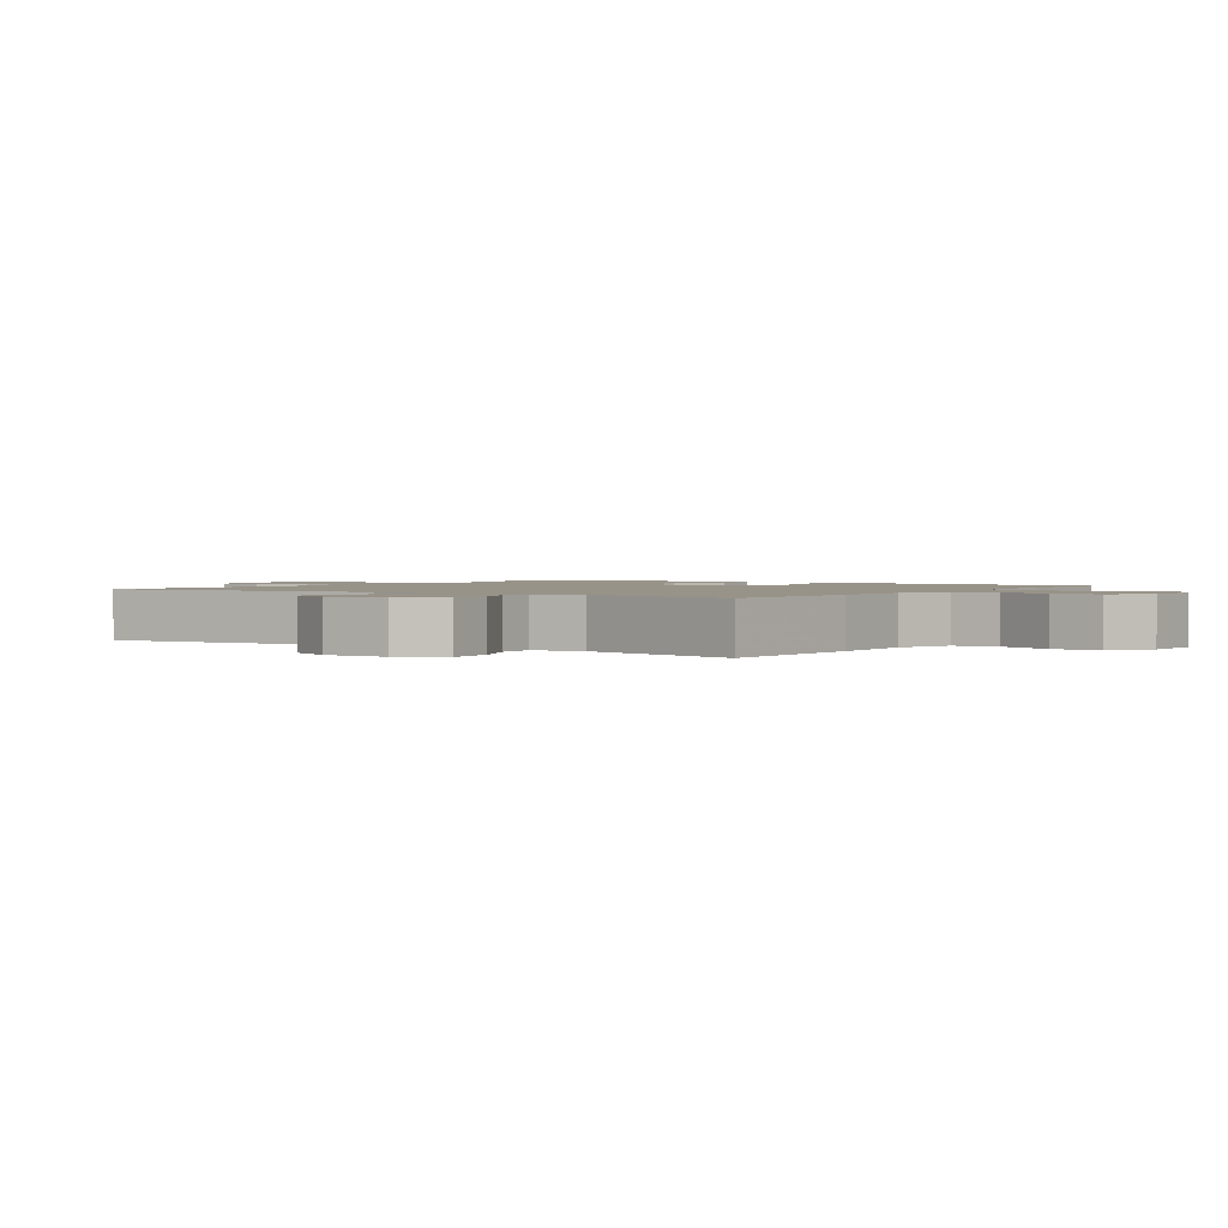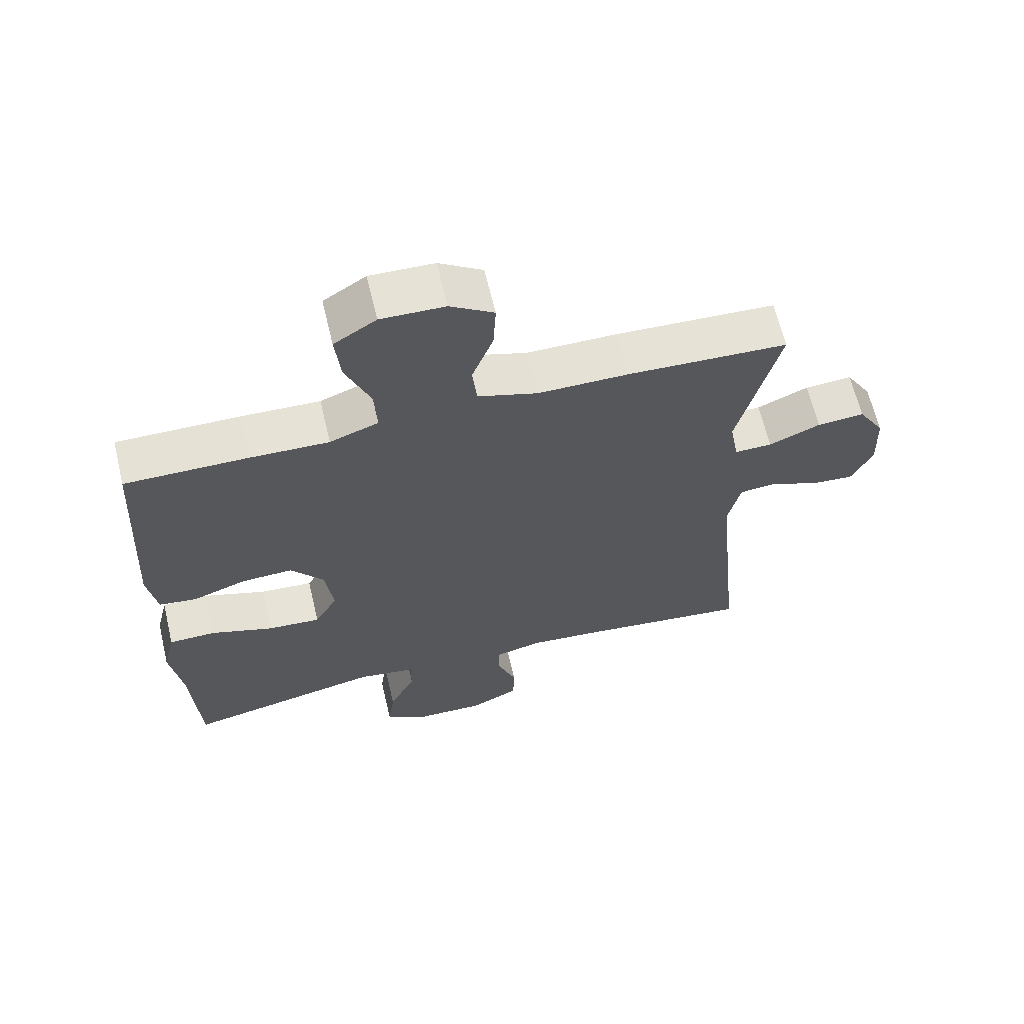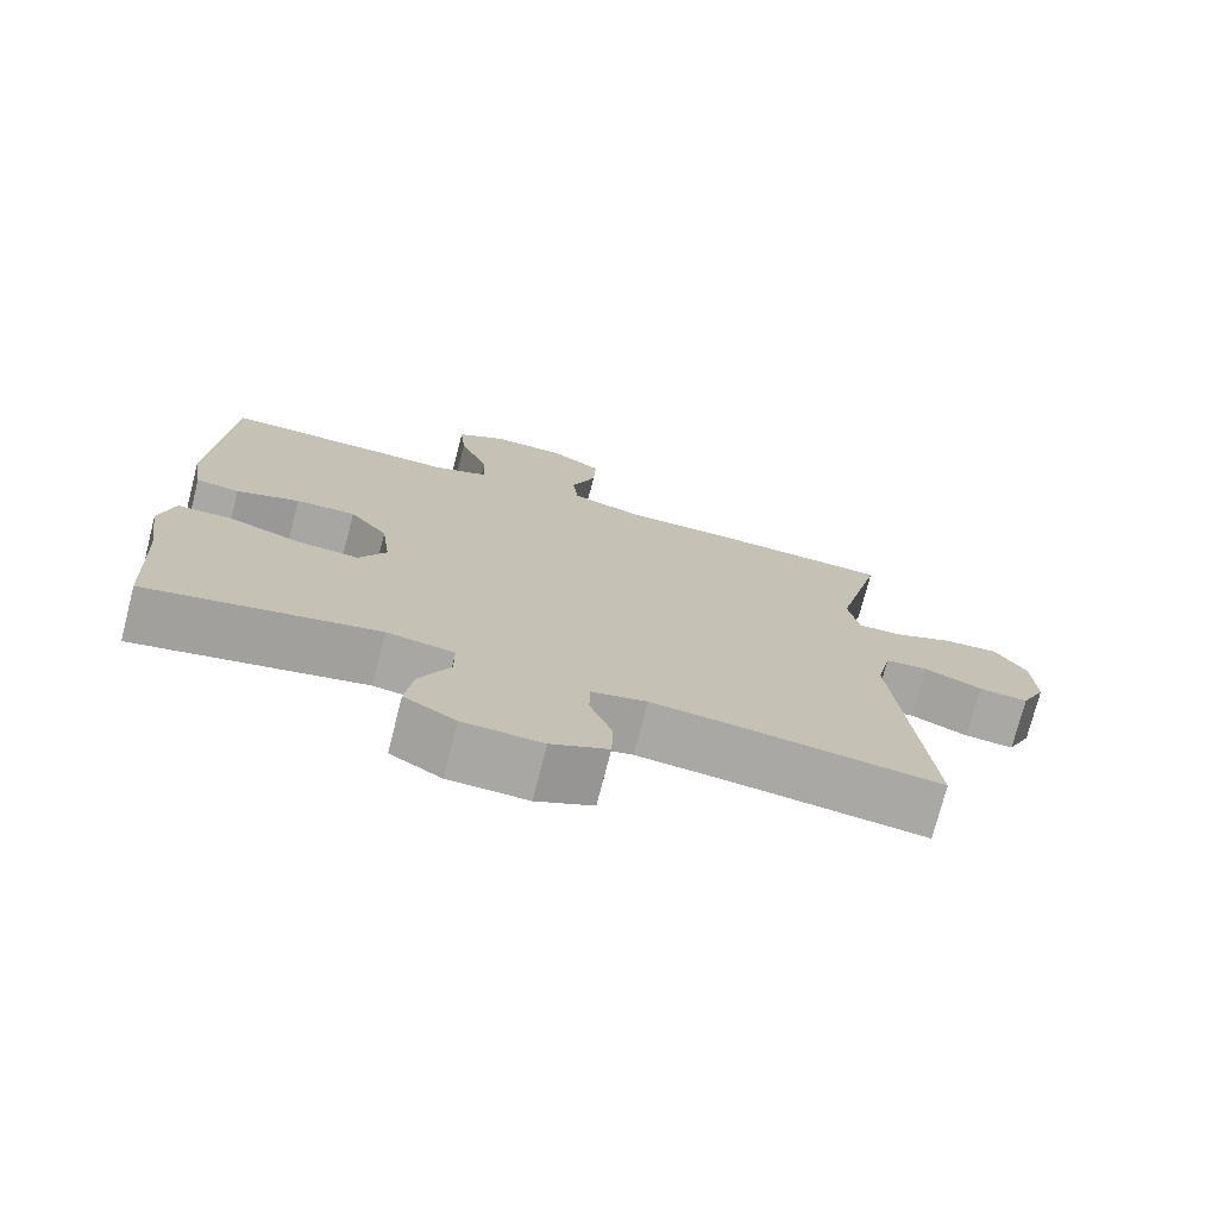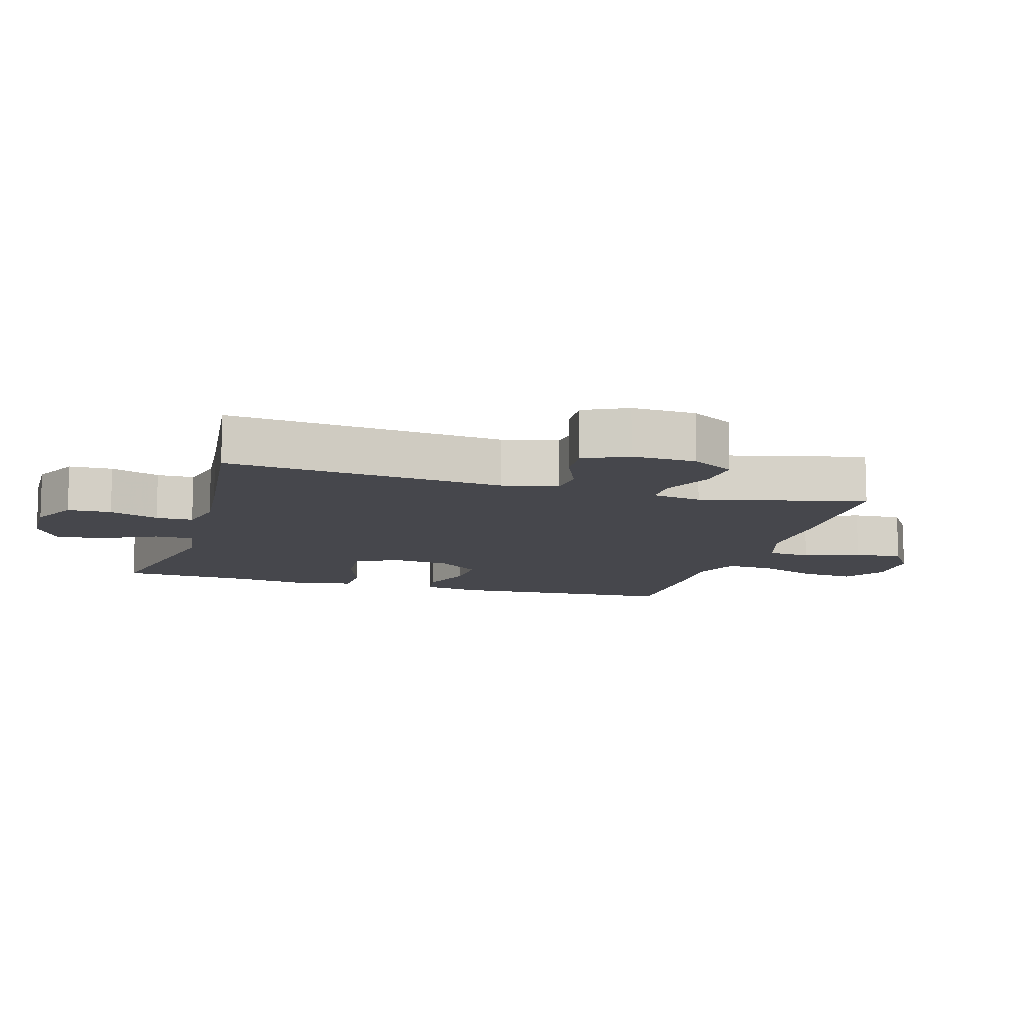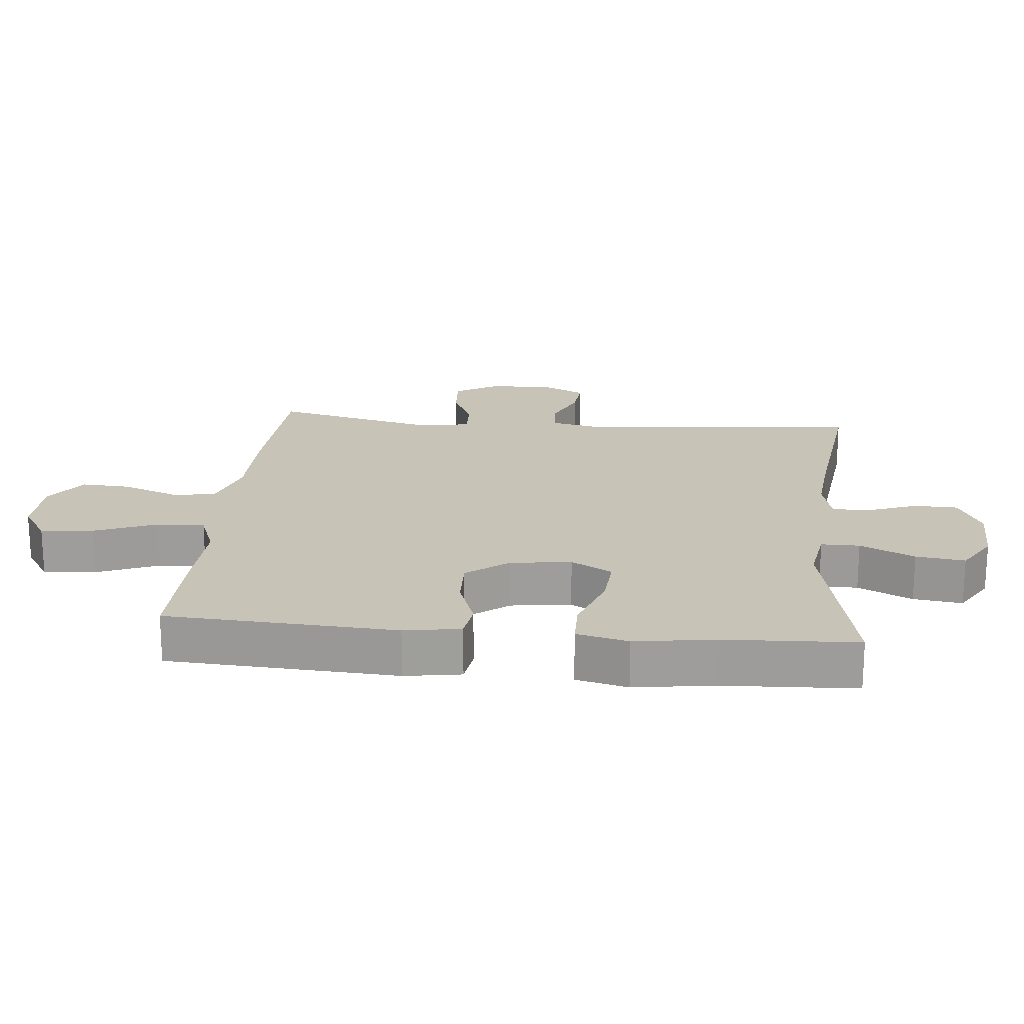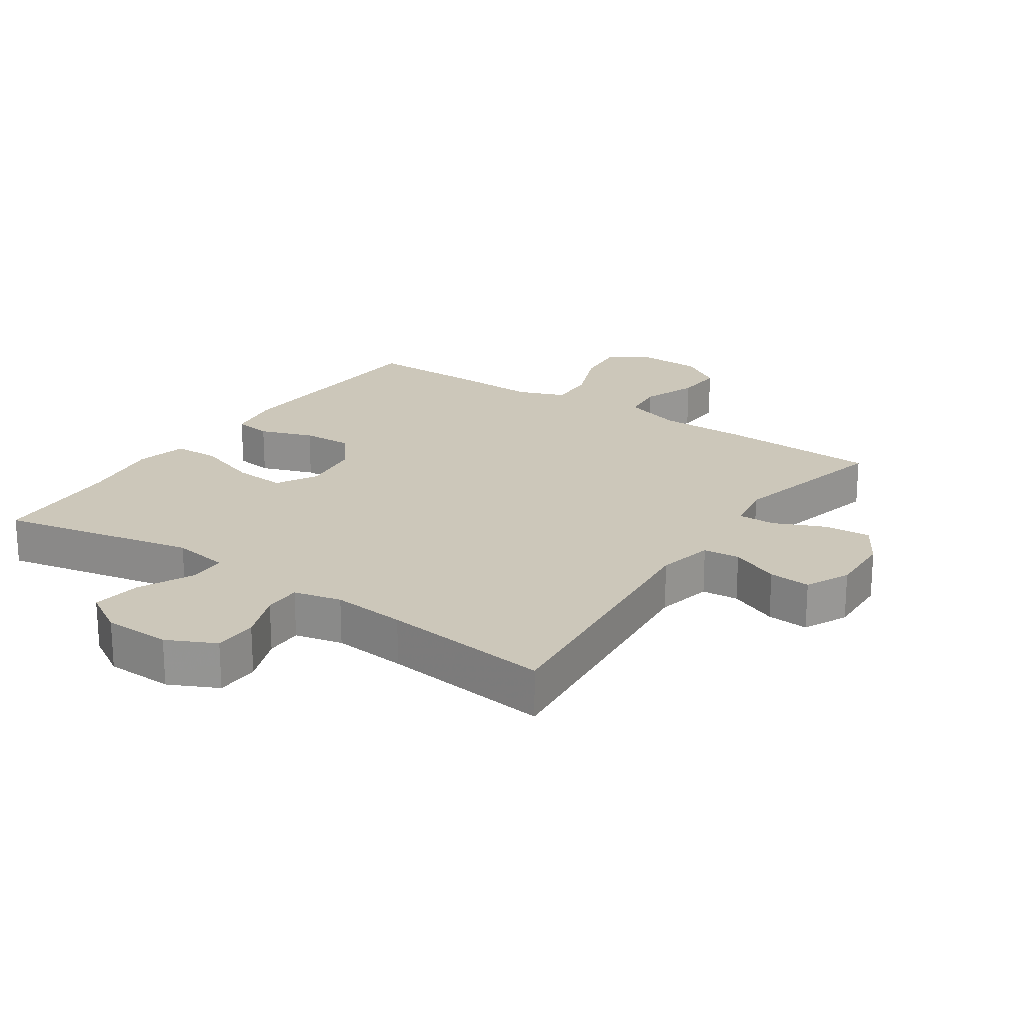
<metadata>
{"format":"obj","ext":"obj","renderer":"f3d","projection":"perspective","resolution":1024,"background":"white","views":[{"elev":1.6,"azim":-55.9,"up":"+Y"},{"elev":64.4,"azim":166.6,"up":"+Z"},{"elev":-74.6,"azim":165.6,"up":"+Z"},{"elev":-10.9,"azim":-106.3,"up":"+Y"},{"elev":19.6,"azim":95.6,"up":"+Y"},{"elev":21.4,"azim":-145.8,"up":"+Y"}]}
</metadata>
<code>
v -0.5 0.07 -0.5
v -0.458 0.07 -0.075
v -0.477 0.07 0.011
v -0.533 0.07 0.016
v -0.608 0.07 -0.016
v -0.672 0.07 -0.021
v -0.704 0.07 0.046
v -0.7 0.07 0.144
v -0.66 0.07 0.21
v -0.588 0.07 0.205
v -0.51 0.07 0.171
v -0.453 0.07 0.17
v -0.439 0.07 0.247
v -0.5 0.07 0.5
v -0.256 0.07 0.511
v -0.119 0.07 0.511
v -0.028 0.07 0.54
v -0.021 0.07 0.607
v -0.053 0.07 0.692
v -0.057 0.07 0.767
v 0.009 0.07 0.81
v 0.106 0.07 0.813
v 0.17 0.07 0.772
v 0.162 0.07 0.691
v 0.124 0.07 0.597
v 0.12 0.07 0.523
v 0.194 0.07 0.495
v 0.313 0.07 0.499
v 0.5 0.07 0.5
v 0.52 0.07 0.148
v 0.506 0.07 0.062
v 0.449 0.07 0.054
v 0.367 0.07 0.083
v 0.289 0.07 0.086
v 0.239 0.07 0.022
v 0.227 0.07 -0.071
v 0.262 0.07 -0.134
v 0.342 0.07 -0.128
v 0.438 0.07 -0.095
v 0.509 0.07 -0.096
v 0.528 0.07 -0.175
v 0.51 0.07 -0.298
v 0.5 0.07 -0.5
v 0.2 0.07 -0.437
v 0.112 0.07 -0.451
v 0.112 0.07 -0.51
v 0.152 0.07 -0.593
v 0.162 0.07 -0.668
v 0.095 0.07 -0.708
v -0.008 0.07 -0.711
v -0.082 0.07 -0.675
v -0.084 0.07 -0.608
v -0.055 0.07 -0.532
v -0.055 0.07 -0.475
v -0.128 0.07 -0.458
v -0.241 0.07 -0.469
v -0.5 0 -0.5
v -0.458 0 -0.075
v -0.477 0 0.011
v -0.533 0 0.016
v -0.608 0 -0.016
v -0.672 0 -0.021
v -0.704 0 0.046
v -0.7 0 0.144
v -0.66 0 0.21
v -0.588 0 0.205
v -0.51 0 0.171
v -0.453 0 0.17
v -0.439 0 0.247
v -0.5 0 0.5
v -0.256 0 0.511
v -0.119 0 0.511
v -0.028 0 0.54
v -0.021 0 0.607
v -0.053 0 0.692
v -0.057 0 0.767
v 0.009 0 0.81
v 0.106 0 0.813
v 0.17 0 0.772
v 0.162 0 0.691
v 0.124 0 0.597
v 0.12 0 0.523
v 0.194 0 0.495
v 0.313 0 0.499
v 0.5 0 0.5
v 0.52 0 0.148
v 0.506 0 0.062
v 0.449 0 0.054
v 0.367 0 0.083
v 0.289 0 0.086
v 0.239 0 0.022
v 0.227 0 -0.071
v 0.262 0 -0.134
v 0.342 0 -0.128
v 0.438 0 -0.095
v 0.509 0 -0.096
v 0.528 0 -0.175
v 0.51 0 -0.298
v 0.5 0 -0.5
v 0.2 0 -0.437
v 0.112 0 -0.451
v 0.112 0 -0.51
v 0.152 0 -0.593
v 0.162 0 -0.668
v 0.095 0 -0.708
v -0.008 0 -0.711
v -0.082 0 -0.675
v -0.084 0 -0.608
v -0.055 0 -0.532
v -0.055 0 -0.475
v -0.128 0 -0.458
v -0.241 0 -0.469
f 51 52 53
f 50 51 53
f 49 50 53
f 48 49 53
f 47 48 53
f 46 47 53
f 45 46 53 54
f 44 45 54 55
f 42 43 44
f 42 44 55
f 41 42 55
f 40 41 55
f 39 40 55
f 38 39 55
f 31 32 33
f 30 31 33
f 29 30 33
f 28 29 33
f 27 28 33
f 26 27 33 34
f 23 24 25
f 22 23 25
f 21 22 25
f 20 21 25
f 19 20 25
f 18 19 25
f 17 18 25 26
f 26 34 35
f 17 26 35
f 16 17 35
f 16 35 36
f 15 16 36
f 14 15 36
f 13 14 36
f 9 10 11
f 8 9 11
f 7 8 11
f 6 7 11
f 5 6 11
f 4 5 11
f 3 4 11 12
f 56 1 2
f 13 36 37
f 12 13 37
f 3 12 37
f 2 3 37
f 56 2 37
f 37 38 55 56
f 109 108 107
f 109 107 106
f 109 106 105
f 109 105 104
f 109 104 103
f 109 103 102
f 110 109 102 101
f 111 110 101 100
f 100 99 98
f 111 100 98
f 111 98 97
f 111 97 96
f 111 96 95
f 111 95 94
f 89 88 87
f 89 87 86
f 89 86 85
f 89 85 84
f 89 84 83
f 90 89 83 82
f 81 80 79
f 81 79 78
f 81 78 77
f 81 77 76
f 81 76 75
f 81 75 74
f 82 81 74 73
f 91 90 82
f 91 82 73
f 91 73 72
f 92 91 72
f 92 72 71
f 92 71 70
f 92 70 69
f 67 66 65
f 67 65 64
f 67 64 63
f 67 63 62
f 67 62 61
f 67 61 60
f 68 67 60 59
f 58 57 112
f 93 92 69
f 93 69 68
f 93 68 59
f 93 59 58
f 93 58 112
f 112 111 94 93
f 1 57 58 2
f 2 58 59 3
f 3 59 60 4
f 4 60 61 5
f 5 61 62 6
f 6 62 63 7
f 7 63 64 8
f 8 64 65 9
f 9 65 66 10
f 10 66 67 11
f 11 67 68 12
f 12 68 69 13
f 13 69 70 14
f 14 70 71 15
f 15 71 72 16
f 16 72 73 17
f 17 73 74 18
f 18 74 75 19
f 19 75 76 20
f 20 76 77 21
f 21 77 78 22
f 22 78 79 23
f 23 79 80 24
f 24 80 81 25
f 25 81 82 26
f 26 82 83 27
f 27 83 84 28
f 28 84 85 29
f 29 85 86 30
f 30 86 87 31
f 31 87 88 32
f 32 88 89 33
f 33 89 90 34
f 34 90 91 35
f 35 91 92 36
f 36 92 93 37
f 37 93 94 38
f 38 94 95 39
f 39 95 96 40
f 40 96 97 41
f 41 97 98 42
f 42 98 99 43
f 43 99 100 44
f 44 100 101 45
f 45 101 102 46
f 46 102 103 47
f 47 103 104 48
f 48 104 105 49
f 49 105 106 50
f 50 106 107 51
f 51 107 108 52
f 52 108 109 53
f 53 109 110 54
f 54 110 111 55
f 55 111 112 56
f 56 112 57 1

</code>
